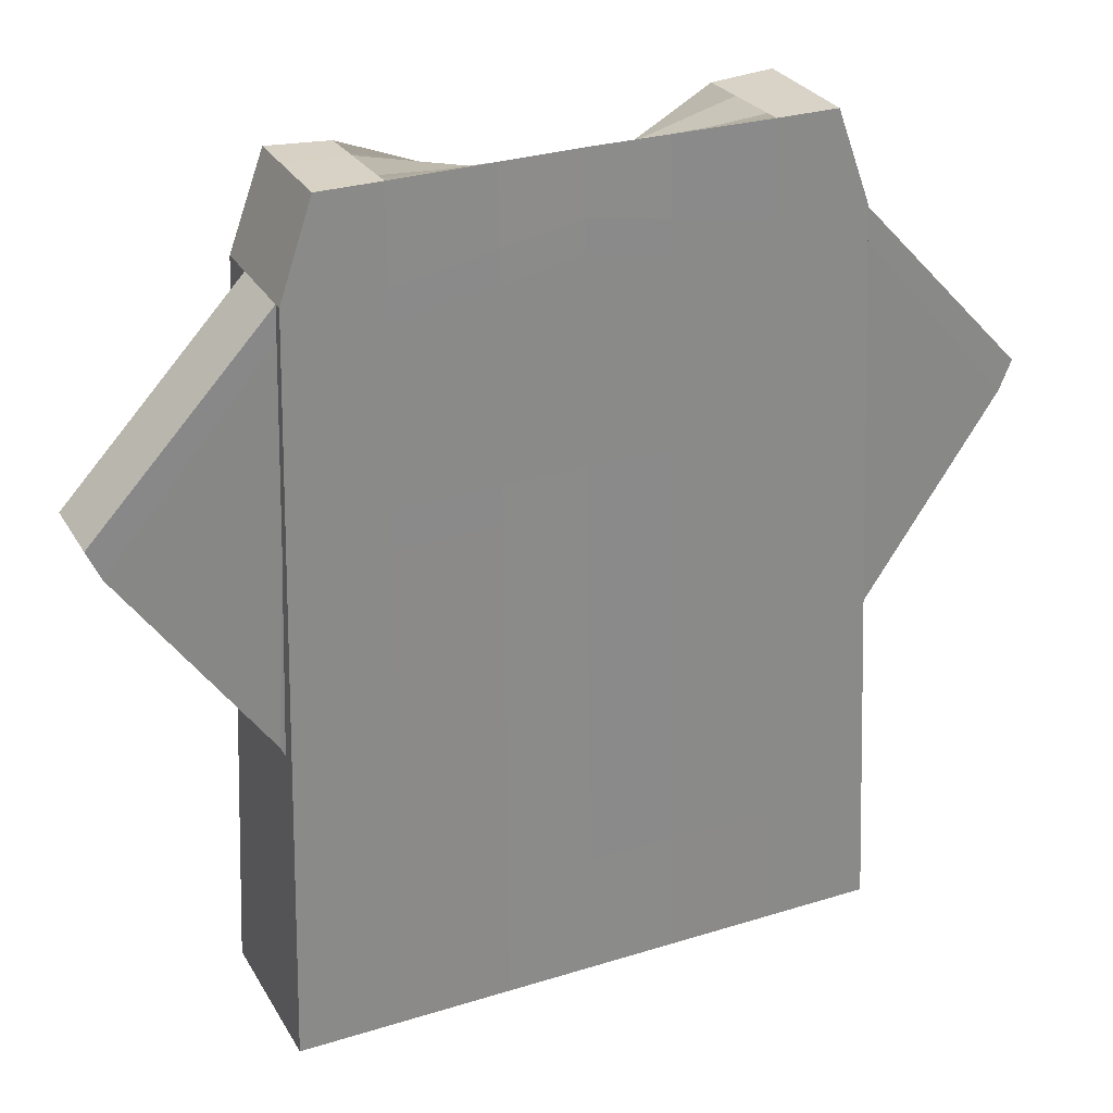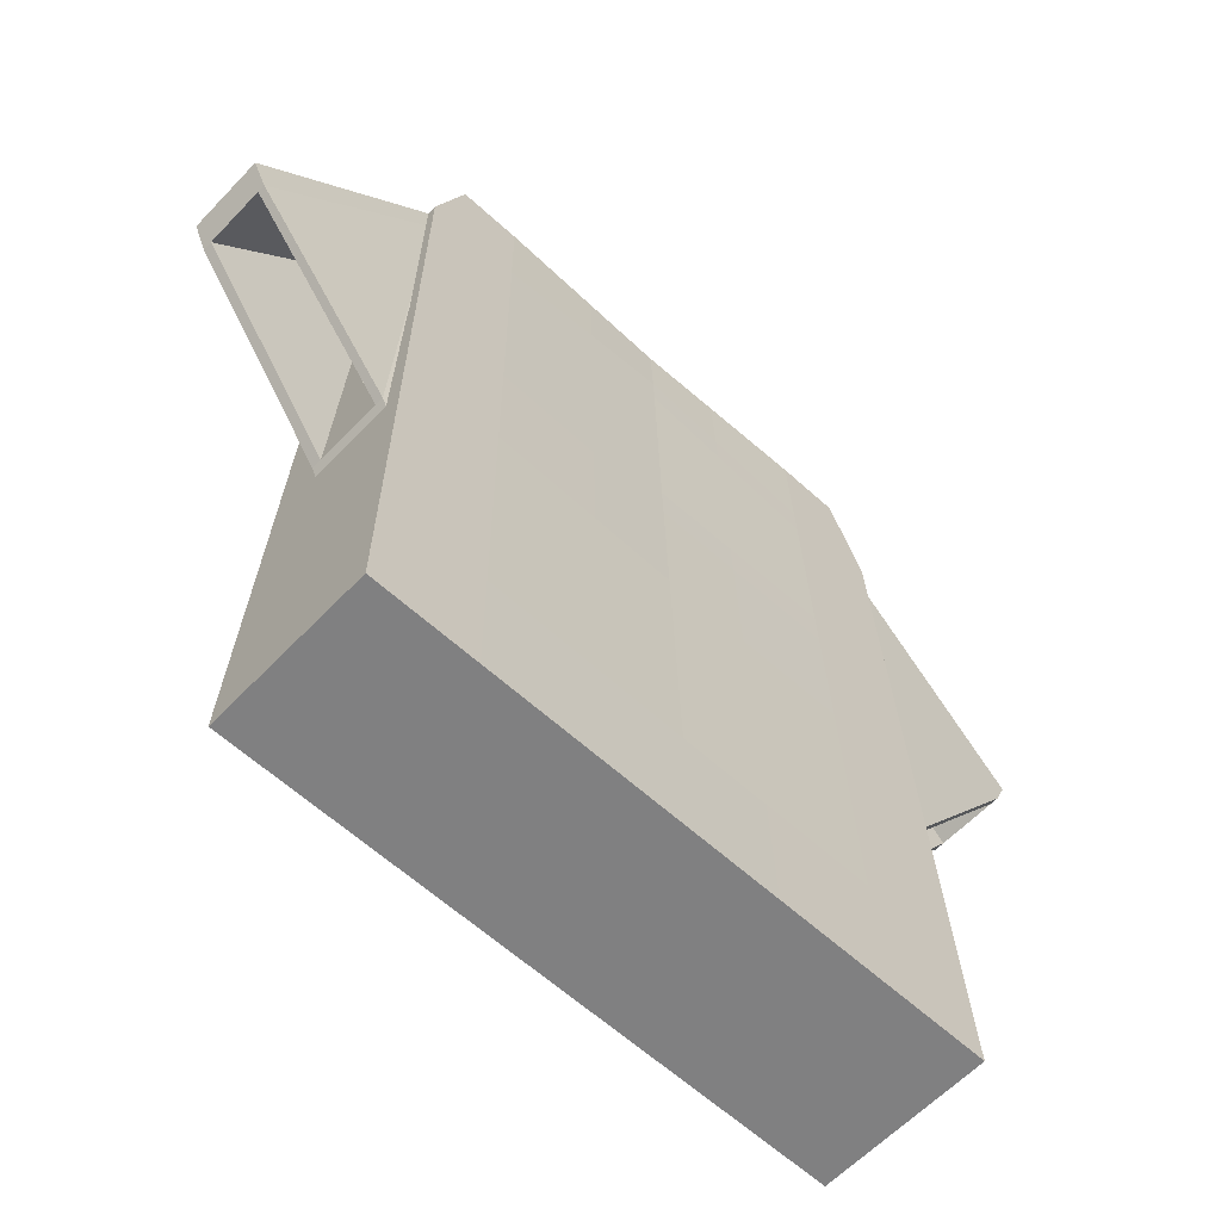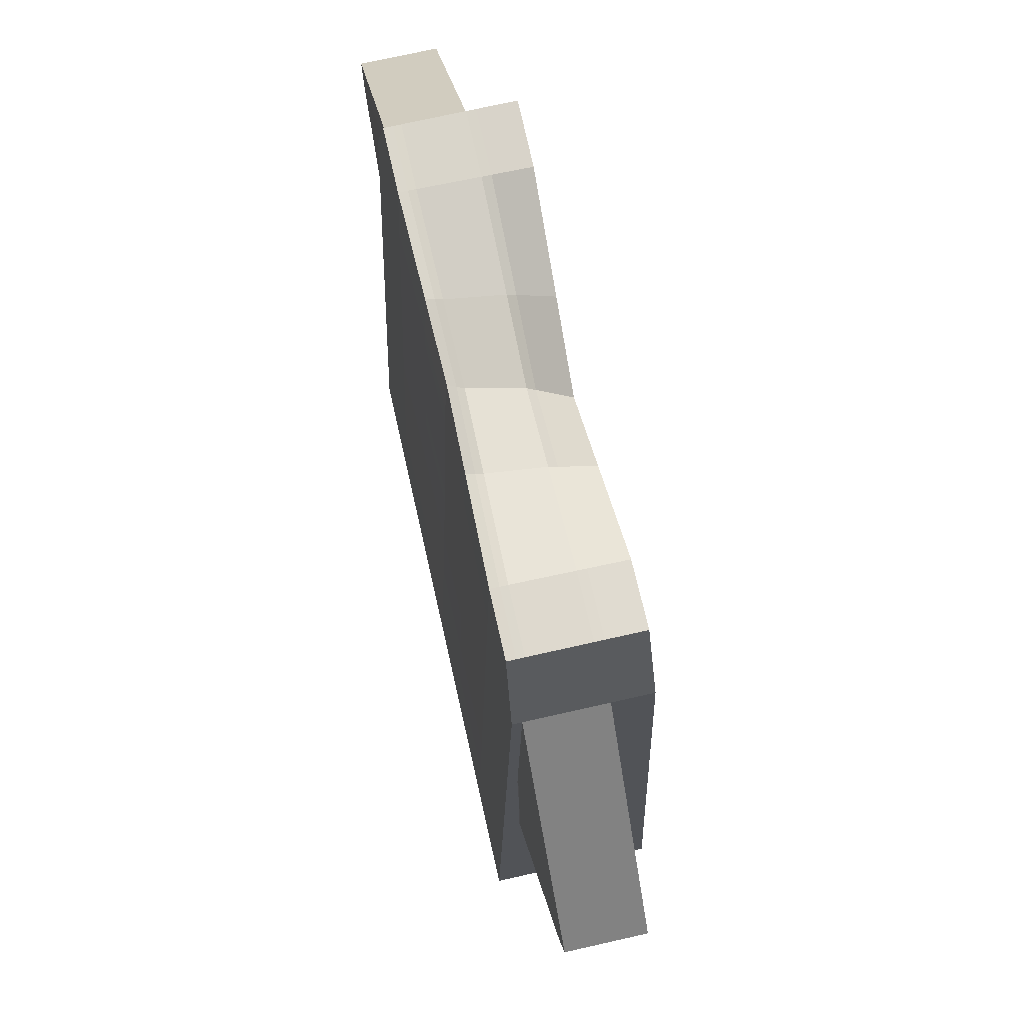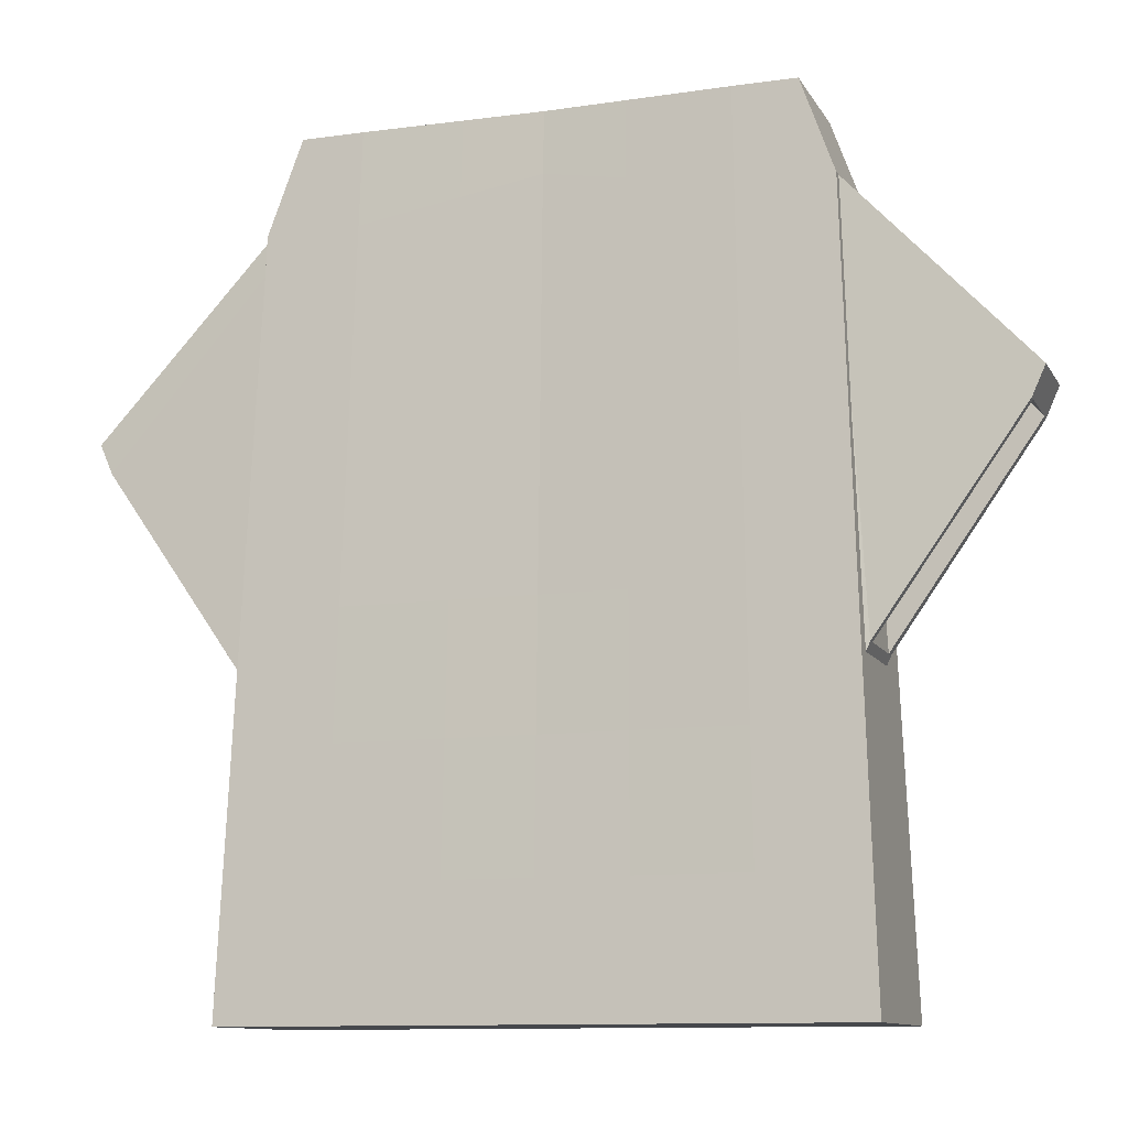
<metadata>
{"format":"obj","ext":"obj","renderer":"f3d","projection":"perspective","resolution":1024,"background":"white","views":[{"elev":28.8,"azim":-24.9,"up":"+Y"},{"elev":-60.1,"azim":-43.2,"up":"+Y"},{"elev":73.5,"azim":77.3,"up":"+Y"},{"elev":-11.1,"azim":19.1,"up":"+Y"}]}
</metadata>
<code>
o shirt
v -5.372 29.56 1.431
v -4.293 44.31 1.013
v -5.372 29.56 -1.52
v -4.293 44.31 -1.103
v 0 29.56 1.431
v 0 44.31 0.9478
v 0 29.56 -1.52
v 0 42.5 -1.037
v -3.542 29.56 -1.52
v -3.191 44.23 -1.103
v -3.542 29.56 1.431
v -3.191 44.31 1.013
v -5.016 39.11 -1.25
v -5.016 39.11 1.16
v 0 39.11 1.118
v 0 37.58 -1.207
v -3.314 39.11 1.16
v -3.314 39.06 -1.25
v -5.372 29.56 -0.384
v -4.293 44.31 -0.2881
v 0 29.56 -0.384
v 0 43.4 -0.2726
v -3.191 44.26 -0.2881
v -3.542 29.56 -0.384
v 0 38.17 -0.3118
v -5.016 39.11 -0.3219
v -4.293 44.31 0.7287
v 0 29.56 1.034
v 0 38.9 0.8051
v -5.372 29.56 1.034
v 0 43.99 0.6808
v -3.191 44.3 0.7287
v -3.542 29.56 1.034
v -5.016 39.11 0.8361
v -5.372 29.56 -0.6031
v 0 43.23 -0.4199
v -3.191 44.25 -0.4452
v -3.542 29.56 -0.6031
v -5.016 39.11 -0.5009
v -4.293 44.31 -0.4452
v 0 29.56 -0.6031
v 0 38.05 -0.4845
v -4.293 44.31 0.8596
v 0 29.56 1.216
v 0 39 0.949
v -5.372 29.56 1.216
v 0 44.13 0.8036
v -3.191 44.3 0.8596
v -3.542 29.56 1.216
v -5.016 39.11 0.9853
v -4.905 42.1 -1.165
v -4.905 42.1 1.076
v 0 42.65 1.02
v -3.243 42.1 1.076
v -3.243 42.03 -1.165
v 0 40.09 -1.109
v -4.905 42.1 -0.3025
v 0 40.86 -0.2893
v -4.905 42.1 0.7743
v 0 42.38 0.7336
v 0 40.71 -0.4474
v -4.905 42.1 -0.4689
v -4.905 42.1 0.9131
v 0 42.5 0.8654
v -4.884 42.66 -1.149
v -4.884 42.66 1.06
v 0 43.21 1.002
v -3.23 42.66 1.06
v -3.23 42.59 -1.149
v -4.884 42.66 -0.2988
v 0 41.37 -0.285
v -4.884 42.66 0.7627
v 0 42.93 0.7201
v 0 41.21 -0.4404
v -4.884 42.66 -0.4629
v -4.884 42.66 0.8994
v 0 43.06 0.8496
v 0 40.56 -1.091
v 0 37.01 -1.229
v -5.042 38.43 -1.269
v -5.042 38.43 1.18
v 0 38.43 1.14
v -3.33 38.43 1.18
v -3.33 38.38 -1.269
v 0 37.55 -0.317
v -5.042 38.43 -0.3263
v -5.042 38.43 0.8502
v 0 38.24 0.8214
v 0 37.45 -0.4929
v -5.042 38.43 -0.5082
v -5.042 38.43 1.002
v 0 38.32 0.968
v -5.016 39.11 0.8361
v -5.016 39.11 -0.3219
v -5.042 38.43 -0.3263
v -5.016 39.11 0.9853
v -5.042 38.43 0.8502
v -5.016 39.11 -0.5009
v -5.042 38.43 -0.5082
v -5.042 38.43 1.002
v -4.905 42.1 -0.3025
v -4.905 42.1 0.7743
v -4.905 42.1 -0.4689
v -4.905 42.1 0.9131
v -4.884 42.66 -0.2988
v -4.884 42.66 0.7627
v -4.884 42.66 -0.4629
v -4.884 42.66 0.8994
v -5.239 35.23 0.8361
v -5.239 35.23 -0.3219
v -4.963 34.6 -0.3263
v -5.239 35.23 0.9853
v -4.963 34.6 0.8502
v -5.239 35.23 -0.5009
v -4.963 34.6 -0.5082
v -4.963 34.6 1.002
v -7.775 38.81 -0.3025
v -7.775 38.81 0.7743
v -7.775 38.81 -0.4689
v -7.775 38.81 0.9131
v -8.005 39.33 -0.2988
v -8.005 39.33 0.7627
v -8.005 39.33 -0.4629
v -8.005 39.33 0.8994
v 0 35.14 -1.302
v 0 33.28 -1.375
v 0 31.42 -1.447
v -5.289 31.77 -1.457
v -5.207 33.99 -1.395
v -5.124 36.21 -1.332
v -5.289 31.77 1.368
v -5.207 33.99 1.305
v -5.124 36.21 1.242
v 0 31.77 1.358
v 0 33.99 1.285
v 0 36.21 1.213
v -3.489 31.77 1.368
v -3.436 33.99 1.305
v -3.383 36.21 1.242
v -3.489 31.76 -1.457
v -3.436 33.97 -1.395
v -3.383 36.17 -1.332
v 0 31.55 -0.3673
v 0 33.55 -0.3505
v 0 35.55 -0.3337
v -5.289 31.77 -0.3696
v -5.207 33.99 -0.3552
v -5.124 36.21 -0.3408
v -5.289 31.77 0.9877
v -5.207 33.99 0.9419
v -5.124 36.21 0.896
v 0 31.73 0.9805
v 0 33.9 0.9275
v 0 36.07 0.8744
v 0 31.53 -0.5756
v 0 33.5 -0.548
v 0 35.47 -0.5205
v -5.289 31.77 -0.5794
v -5.207 33.99 -0.5557
v -5.124 36.21 -0.5319
v -5.289 31.77 1.163
v -5.207 33.99 1.109
v -5.124 36.21 1.055
v 0 31.75 1.154
v 0 33.94 1.092
v 0 36.13 1.03
v -1.566 29.56 -1.52
v -1.411 44.31 0.9768
v -1.411 43.26 -1.066
v -1.566 29.56 1.431
v -1.466 39.11 1.137
v -1.466 38.23 -1.226
v -1.411 43.78 -0.2794
v -1.566 29.56 -0.384
v -1.566 29.56 1.034
v -1.411 44.13 0.702
v -1.411 43.68 -0.4311
v -1.566 29.56 -0.6031
v -1.411 44.21 0.8284
v -1.566 29.56 1.216
v -1.434 40.95 -1.134
v -1.434 42.4 1.045
v -1.429 42.97 1.027
v -1.429 41.46 -1.117
v -1.473 38.43 1.158
v -1.473 37.61 -1.247
v -1.496 36.21 1.226
v -1.52 33.99 1.294
v -1.543 31.77 1.362
v -1.496 35.6 -1.315
v -1.52 33.58 -1.384
v -1.543 31.57 -1.452
v 5.372 29.56 1.431
v 4.293 44.31 1.013
v 5.372 29.56 -1.52
v 4.293 44.31 -1.103
v 3.542 29.56 -1.52
v 3.191 44.23 -1.103
v 3.542 29.56 1.431
v 3.191 44.31 1.013
v 5.016 39.11 -1.25
v 5.016 39.11 1.16
v 3.314 39.11 1.16
v 3.314 39.06 -1.25
v 5.372 29.56 -0.384
v 4.293 44.31 -0.2881
v 3.191 44.26 -0.2881
v 3.542 29.56 -0.384
v 5.016 39.11 -0.3219
v 4.293 44.31 0.7287
v 5.372 29.56 1.034
v 3.191 44.3 0.7287
v 3.542 29.56 1.034
v 5.016 39.11 0.8361
v 5.372 29.56 -0.6031
v 3.191 44.25 -0.4452
v 3.542 29.56 -0.6031
v 5.016 39.11 -0.5009
v 4.293 44.31 -0.4452
v 4.293 44.31 0.8596
v 5.372 29.56 1.216
v 3.191 44.3 0.8596
v 3.542 29.56 1.216
v 5.016 39.11 0.9853
v 4.905 42.1 -1.165
v 4.905 42.1 1.076
v 3.243 42.1 1.076
v 3.243 42.03 -1.165
v 4.905 42.1 -0.3025
v 4.905 42.1 0.7743
v 4.905 42.1 -0.4689
v 4.905 42.1 0.9131
v 4.884 42.66 -1.149
v 4.884 42.66 1.06
v 3.23 42.66 1.06
v 3.23 42.59 -1.149
v 4.884 42.66 -0.2988
v 4.884 42.66 0.7627
v 4.884 42.66 -0.4629
v 4.884 42.66 0.8994
v 5.042 38.43 -1.269
v 5.042 38.43 1.18
v 3.33 38.43 1.18
v 3.33 38.38 -1.269
v 5.042 38.43 -0.3263
v 5.042 38.43 0.8502
v 5.042 38.43 -0.5082
v 5.042 38.43 1.002
v 5.016 39.11 0.8361
v 5.016 39.11 -0.3219
v 5.042 38.43 -0.3263
v 5.016 39.11 0.9853
v 5.042 38.43 0.8502
v 5.016 39.11 -0.5009
v 5.042 38.43 -0.5082
v 5.042 38.43 1.002
v 4.905 42.1 -0.3025
v 4.905 42.1 0.7743
v 4.905 42.1 -0.4689
v 4.905 42.1 0.9131
v 4.884 42.66 -0.2988
v 4.884 42.66 0.7627
v 4.884 42.66 -0.4629
v 4.884 42.66 0.8994
v 5.239 35.23 0.8361
v 5.239 35.23 -0.3219
v 4.963 34.6 -0.3263
v 5.239 35.23 0.9853
v 4.963 34.6 0.8502
v 5.239 35.23 -0.5009
v 4.963 34.6 -0.5082
v 4.963 34.6 1.002
v 7.775 38.81 -0.3025
v 7.775 38.81 0.7743
v 7.775 38.81 -0.4689
v 7.775 38.81 0.9131
v 8.005 39.33 -0.2988
v 8.005 39.33 0.7627
v 8.005 39.33 -0.4629
v 8.005 39.33 0.8994
v 5.289 31.77 -1.457
v 5.207 33.99 -1.395
v 5.124 36.21 -1.332
v 5.289 31.77 1.368
v 5.207 33.99 1.305
v 5.124 36.21 1.242
v 3.489 31.77 1.368
v 3.436 33.99 1.305
v 3.383 36.21 1.242
v 3.489 31.76 -1.457
v 3.436 33.97 -1.395
v 3.383 36.17 -1.332
v 5.289 31.77 -0.3696
v 5.207 33.99 -0.3552
v 5.124 36.21 -0.3408
v 5.289 31.77 0.9877
v 5.207 33.99 0.9419
v 5.124 36.21 0.896
v 5.289 31.77 -0.5794
v 5.207 33.99 -0.5557
v 5.124 36.21 -0.5319
v 5.289 31.77 1.163
v 5.207 33.99 1.109
v 5.124 36.21 1.055
v 1.566 29.56 -1.52
v 1.411 44.31 0.9768
v 1.411 43.26 -1.066
v 1.566 29.56 1.431
v 1.466 39.11 1.137
v 1.466 38.23 -1.226
v 1.411 43.78 -0.2794
v 1.566 29.56 -0.384
v 1.566 29.56 1.034
v 1.411 44.13 0.702
v 1.411 43.68 -0.4311
v 1.566 29.56 -0.6031
v 1.411 44.21 0.8284
v 1.566 29.56 1.216
v 1.434 40.95 -1.134
v 1.434 42.4 1.045
v 1.429 42.97 1.027
v 1.429 41.46 -1.117
v 1.473 38.43 1.158
v 1.473 37.61 -1.247
v 1.496 36.21 1.226
v 1.52 33.99 1.294
v 1.543 31.77 1.362
v 1.496 35.6 -1.315
v 1.52 33.58 -1.384
v 1.543 31.57 -1.452
f 178 167 7 41
f 37 10 4 40
f 192 127 7 167
f 158 128 3 35
f 137 131 1 11
f 164 134 5 44
f 189 137 11 170
f 128 140 9 3
f 177 169 10 37
f 35 3 9 38
f 51 55 18 13
f 182 54 17 171
f 64 53 15 45
f 54 52 14 17
f 62 51 13 39
f 181 56 16 172
f 59 57 26 34
f 61 58 25 42
f 30 19 24 33
f 176 173 23 32
f 155 143 21 41
f 149 146 19 30
f 32 23 20 27
f 175 174 21 28
f 180 175 28 44
f 48 32 27 43
f 161 149 30 46
f 179 176 32 48
f 46 30 33 49
f 50 96 100 91
f 58 60 29 25
f 143 152 28 21
f 127 155 41 7
f 56 61 42 16
f 26 94 93 34
f 19 35 38 24
f 173 177 37 23
f 146 158 35 19
f 23 37 40 20
f 174 178 41 21
f 52 63 50 14
f 1 46 49 11
f 168 179 48 12
f 131 161 46 1
f 12 48 43 2
f 170 180 44 5
f 60 64 45 29
f 152 164 44 28
f 73 77 64 60
f 66 76 63 52
f 76 108 104 63
f 78 74 61 56
f 71 73 60 58
f 87 97 95 86
f 74 71 58 61
f 75 107 105 70
f 184 78 56 181
f 75 65 51 62
f 68 66 52 54
f 77 67 53 64
f 183 68 54 182
f 65 69 55 51
f 4 10 69 65
f 168 12 68 183
f 47 6 67 77
f 12 2 66 68
f 40 4 65 75
f 169 8 78 184
f 27 20 70 72
f 36 22 71 74
f 43 27 72 76
f 22 31 73 71
f 8 36 74 78
f 20 40 75 70
f 2 43 76 66
f 31 47 77 73
f 29 45 92 88
f 14 50 91 81
f 62 103 107 75
f 16 42 89 79
f 25 29 88 85
f 91 100 97 87
f 34 93 102 59
f 42 25 85 89
f 13 18 84 80
f 171 17 83 185
f 45 15 82 92
f 17 14 81 83
f 39 13 80 90
f 172 16 79 186
f 101 117 110 94
f 95 111 115 99
f 96 112 116 100
f 102 118 117 101
f 107 123 121 105
f 99 115 114 98
f 106 122 124 108
f 105 121 122 106
f 90 99 98 39
f 39 98 103 62
f 70 105 106 72
f 63 104 96 50
f 86 95 99 90
f 72 106 108 76
f 57 101 94 26
f 59 102 101 57
f 120 118 109 112
f 117 119 114 110
f 121 123 119 117
f 124 122 118 120
f 122 121 117 118
f 110 114 115 111
f 112 109 113 116
f 109 110 111 113
f 100 116 113 97
f 94 110 109 93
f 93 109 118 102
f 97 113 111 95
f 103 119 123 107
f 98 114 119 103
f 108 124 120 104
f 104 120 112 96
f 88 92 166 154
f 154 166 165 153
f 153 165 164 152
f 81 91 163 133
f 133 163 162 132
f 132 162 161 131
f 86 90 160 148
f 148 160 159 147
f 147 159 158 146
f 79 89 157 125
f 125 157 156 126
f 126 156 155 127
f 85 88 154 145
f 145 154 153 144
f 144 153 152 143
f 91 87 151 163
f 163 151 150 162
f 162 150 149 161
f 87 86 148 151
f 151 148 147 150
f 150 147 146 149
f 89 85 145 157
f 157 145 144 156
f 156 144 143 155
f 80 84 142 130
f 130 142 141 129
f 129 141 140 128
f 185 83 139 187
f 187 139 138 188
f 188 138 137 189
f 92 82 136 166
f 166 136 135 165
f 165 135 134 164
f 83 81 133 139
f 139 133 132 138
f 138 132 131 137
f 90 80 130 160
f 160 130 129 159
f 159 129 128 158
f 186 79 125 190
f 190 125 126 191
f 191 126 127 192
f 141 191 192 140
f 142 190 191 141
f 84 186 190 142
f 135 188 189 134
f 136 187 188 135
f 82 185 187 136
f 18 172 186 84
f 15 171 185 82
f 10 169 184 69
f 6 168 183 67
f 67 183 182 53
f 69 184 181 55
f 11 49 180 170
f 6 47 179 168
f 24 38 178 174
f 22 36 177 173
f 47 31 176 179
f 49 33 175 180
f 33 24 174 175
f 31 22 173 176
f 55 181 172 18
f 53 182 171 15
f 36 8 169 177
f 134 189 170 5
f 140 192 167 9
f 38 9 167 178
f 316 41 7 305
f 216 219 196 198
f 330 305 7 127
f 299 215 195 281
f 287 199 193 284
f 327 308 199 287
f 281 195 197 290
f 315 216 198 307
f 215 217 197 195
f 225 201 204 228
f 320 309 203 227
f 227 203 202 226
f 231 218 201 225
f 319 310 16 56
f 230 214 209 229
f 211 213 208 205
f 314 212 207 311
f 296 211 205 293
f 212 210 206 207
f 313 28 21 312
f 318 44 28 313
f 222 220 210 212
f 302 221 211 296
f 317 222 212 314
f 221 223 213 211
f 224 248 256 252
f 209 214 249 250
f 205 208 217 215
f 311 207 216 315
f 293 205 215 299
f 207 206 219 216
f 312 21 41 316
f 226 202 224 232
f 193 199 223 221
f 306 200 222 317
f 284 193 221 302
f 200 194 220 222
f 308 5 44 318
f 234 226 232 240
f 240 232 260 264
f 246 245 251 253
f 239 237 261 263
f 322 319 56 78
f 239 231 225 233
f 235 227 226 234
f 321 320 227 235
f 233 225 228 236
f 196 233 236 198
f 306 321 235 200
f 200 235 234 194
f 219 239 233 196
f 307 322 78 8
f 210 238 237 206
f 220 240 238 210
f 206 237 239 219
f 194 234 240 220
f 202 242 248 224
f 231 239 263 259
f 248 246 253 256
f 214 230 258 249
f 201 241 244 204
f 309 323 243 203
f 203 243 242 202
f 218 247 241 201
f 310 324 79 16
f 257 250 266 273
f 251 255 271 267
f 252 256 272 268
f 258 257 273 274
f 263 261 277 279
f 255 254 270 271
f 262 264 280 278
f 261 262 278 277
f 247 218 254 255
f 218 231 259 254
f 237 238 262 261
f 232 224 252 260
f 245 247 255 251
f 238 240 264 262
f 229 209 250 257
f 230 229 257 258
f 276 268 265 274
f 273 266 270 275
f 277 273 275 279
f 280 276 274 278
f 278 274 273 277
f 266 267 271 270
f 268 272 269 265
f 265 269 267 266
f 256 253 269 272
f 250 249 265 266
f 249 258 274 265
f 253 251 267 269
f 259 263 279 275
f 254 259 275 270
f 264 260 276 280
f 260 252 268 276
f 242 286 304 248
f 286 285 303 304
f 285 284 302 303
f 245 295 301 247
f 295 294 300 301
f 294 293 299 300
f 248 304 298 246
f 304 303 297 298
f 303 302 296 297
f 246 298 295 245
f 298 297 294 295
f 297 296 293 294
f 241 283 292 244
f 283 282 291 292
f 282 281 290 291
f 323 325 289 243
f 325 326 288 289
f 326 327 287 288
f 243 289 286 242
f 289 288 285 286
f 288 287 284 285
f 247 301 283 241
f 301 300 282 283
f 300 299 281 282
f 324 328 125 79
f 328 329 126 125
f 329 330 127 126
f 291 290 330 329
f 292 291 329 328
f 244 292 328 324
f 135 134 327 326
f 136 135 326 325
f 82 136 325 323
f 204 244 324 310
f 15 82 323 309
f 198 236 322 307
f 6 67 321 306
f 67 53 320 321
f 236 228 319 322
f 199 308 318 223
f 6 306 317 47
f 208 312 316 217
f 22 311 315 36
f 47 317 314 31
f 223 318 313 213
f 213 313 312 208
f 31 314 311 22
f 228 204 310 319
f 53 15 309 320
f 36 315 307 8
f 134 5 308 327
f 290 197 305 330
f 217 316 305 197

</code>
